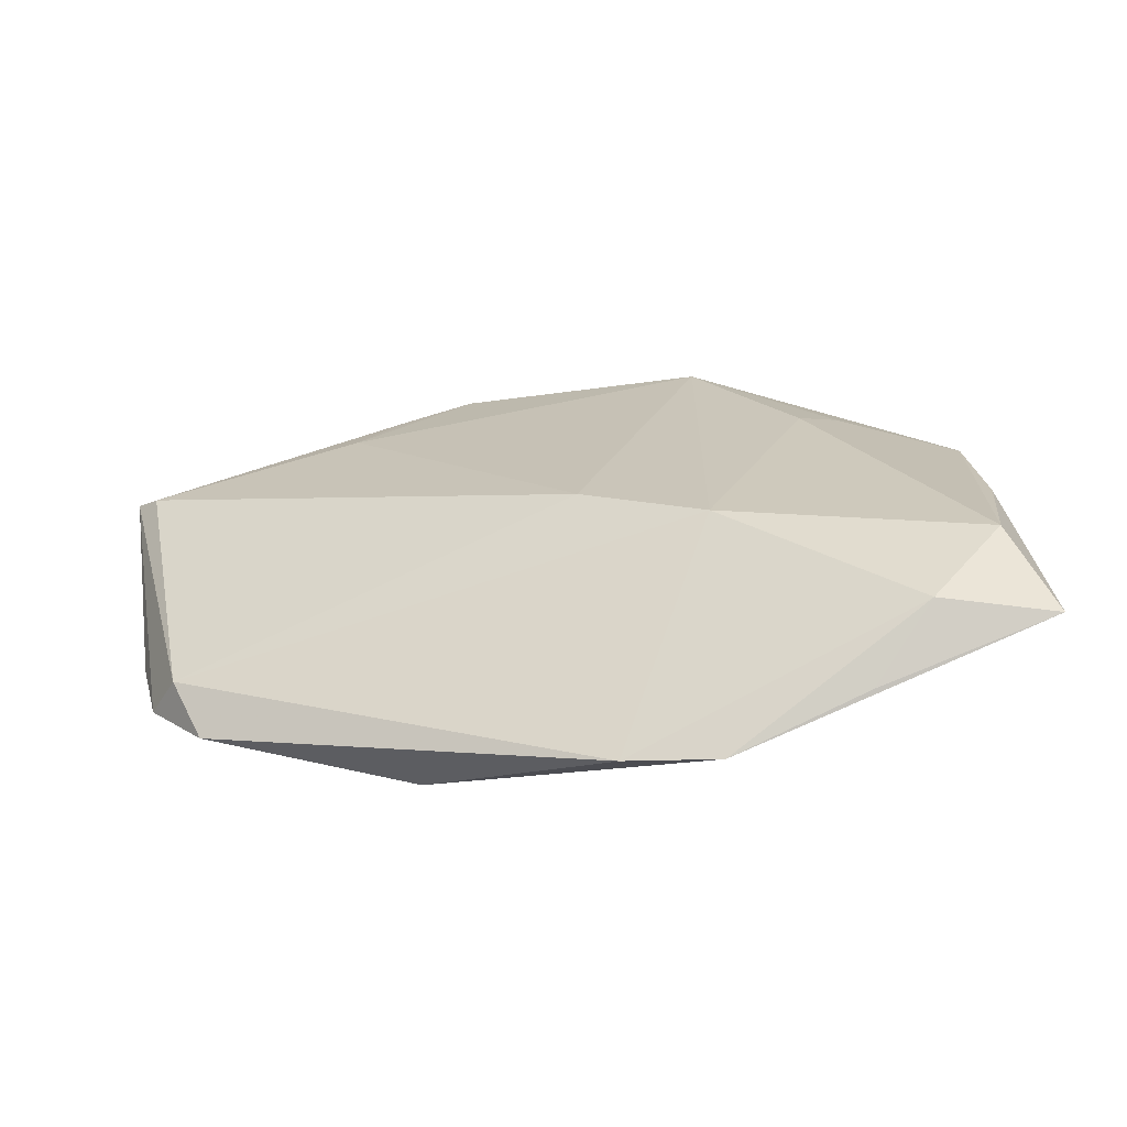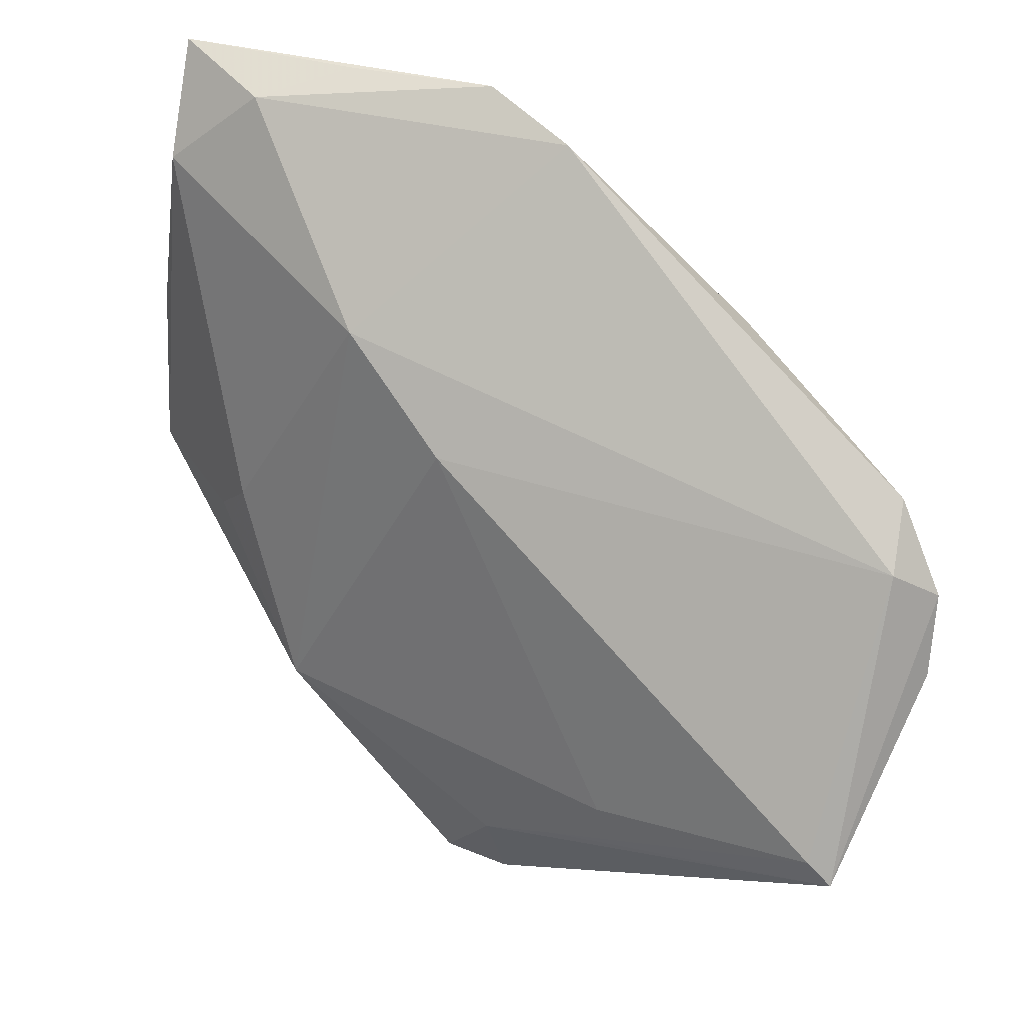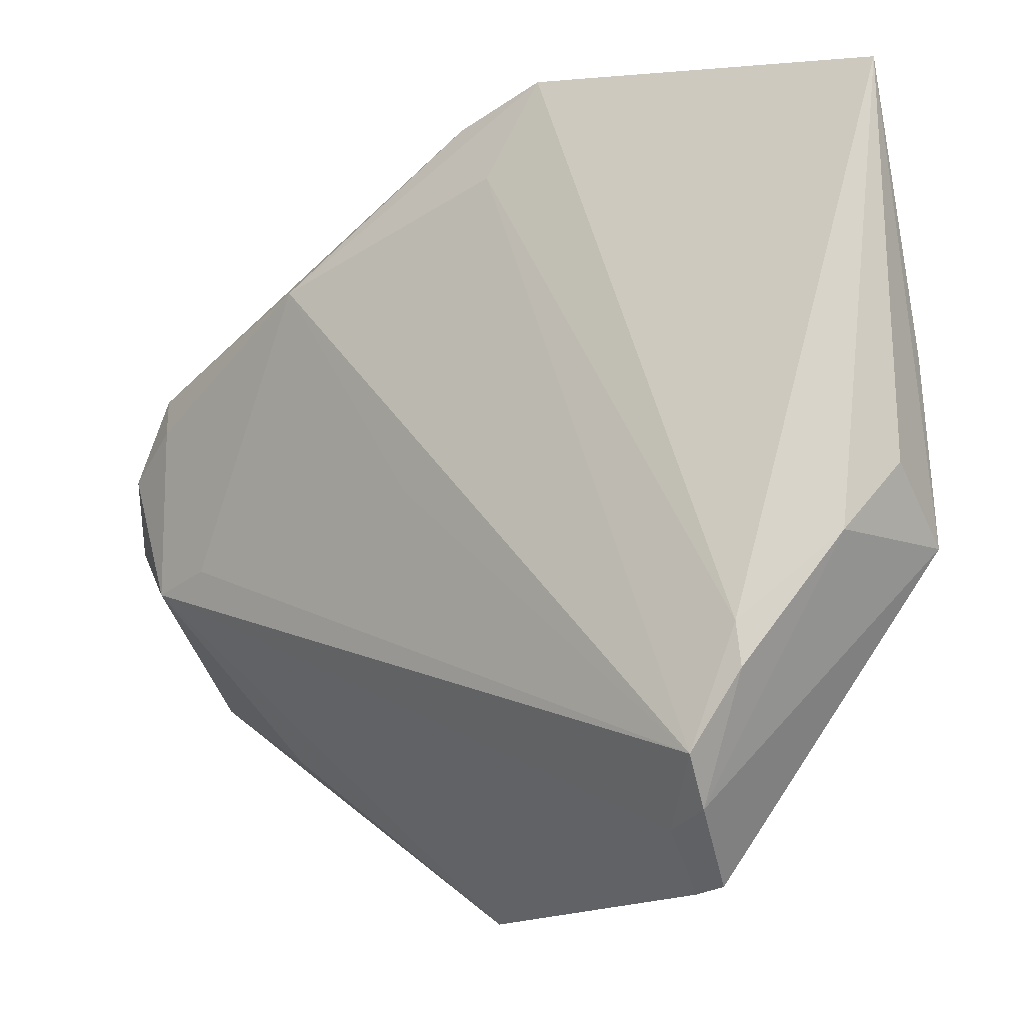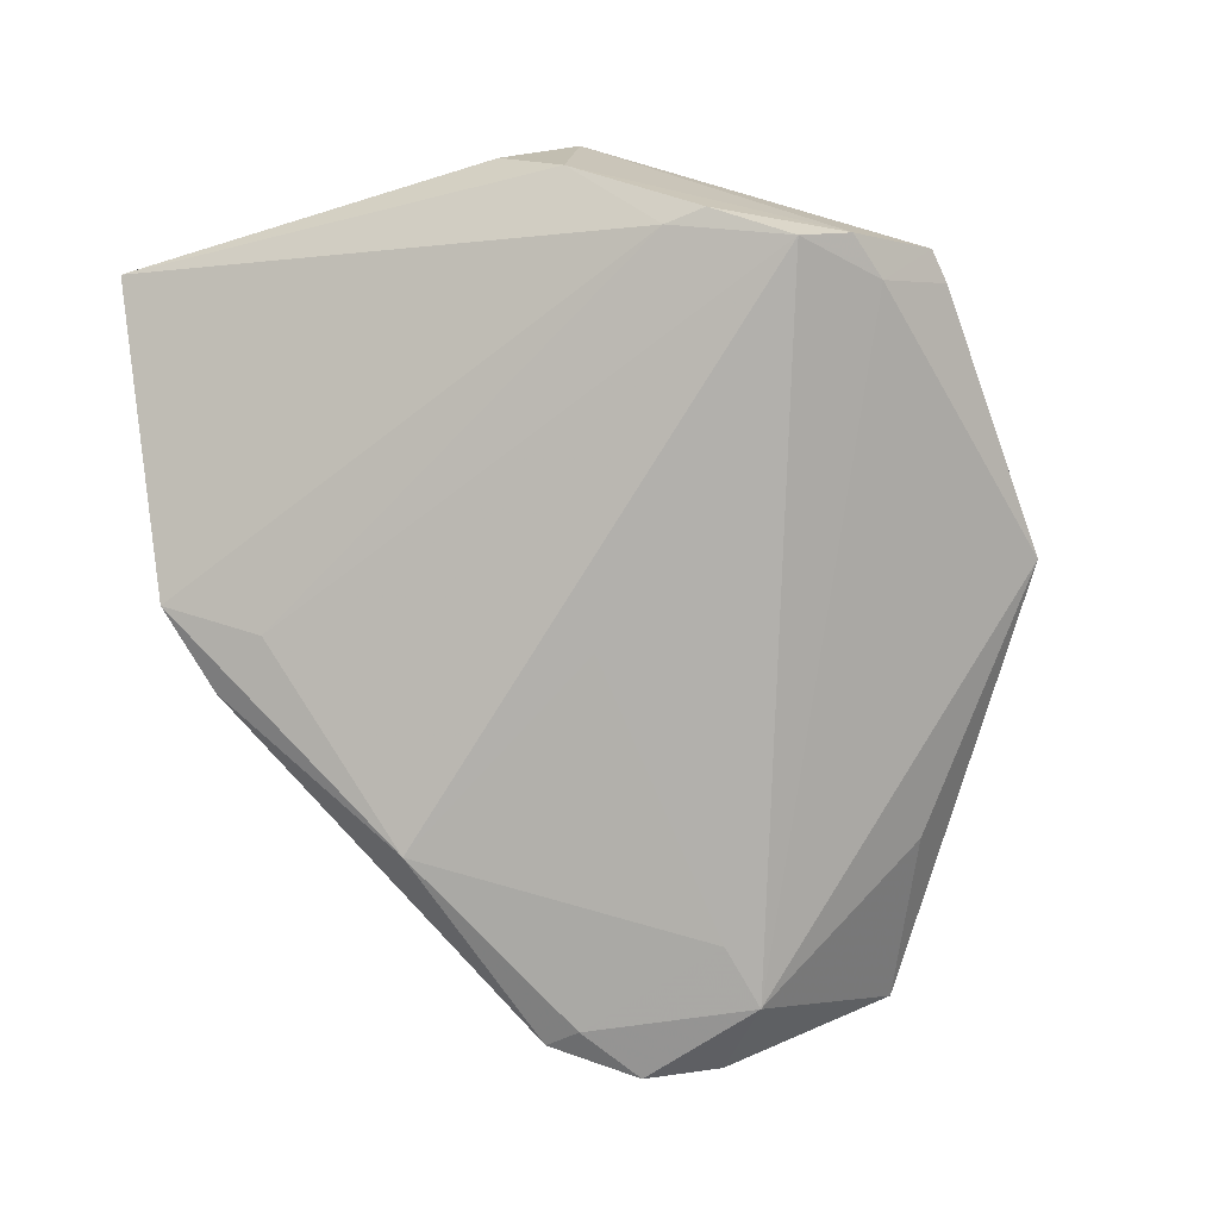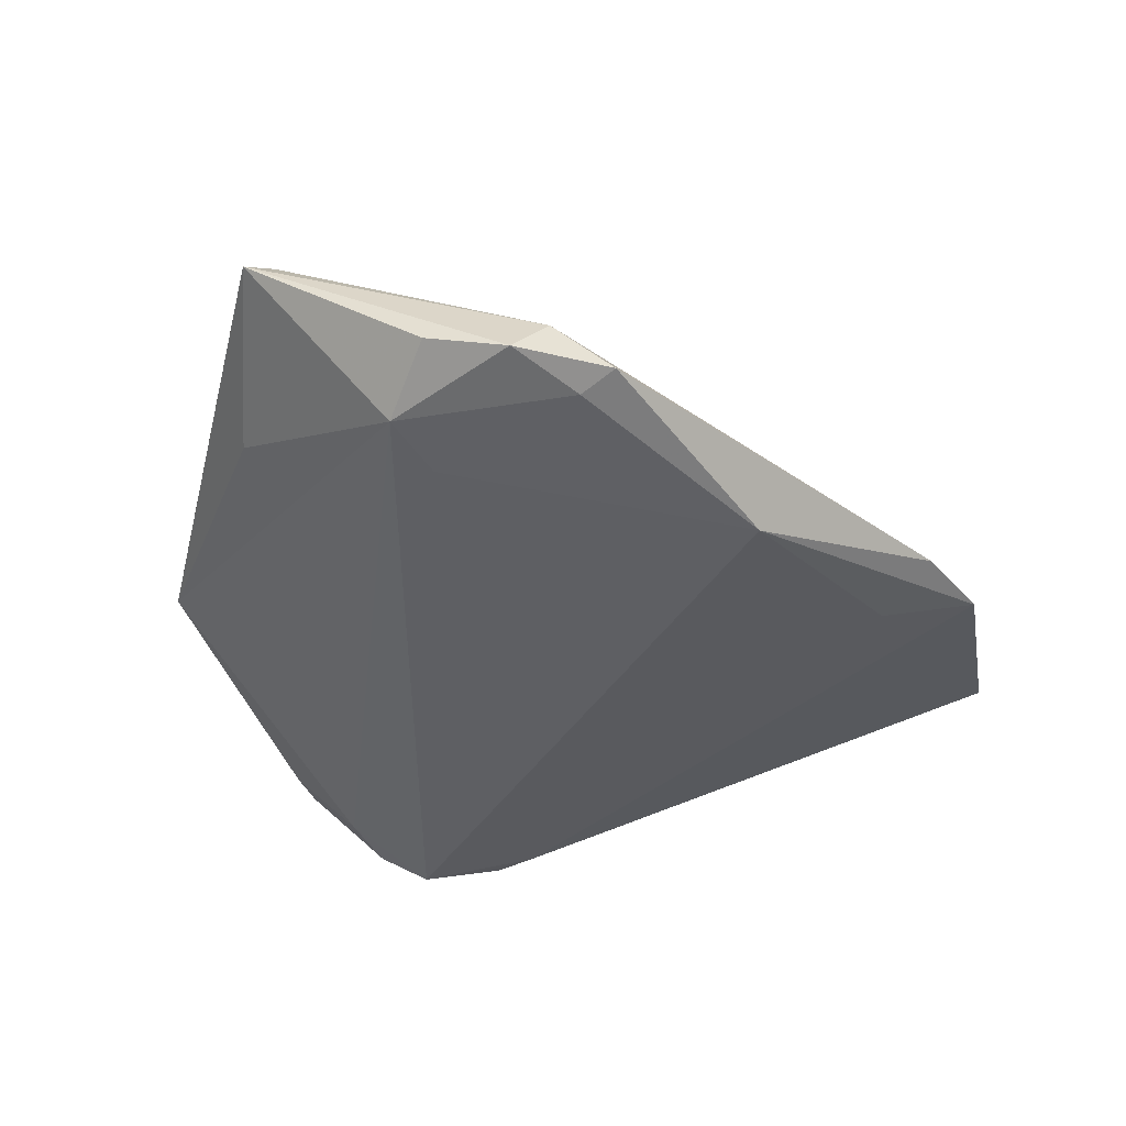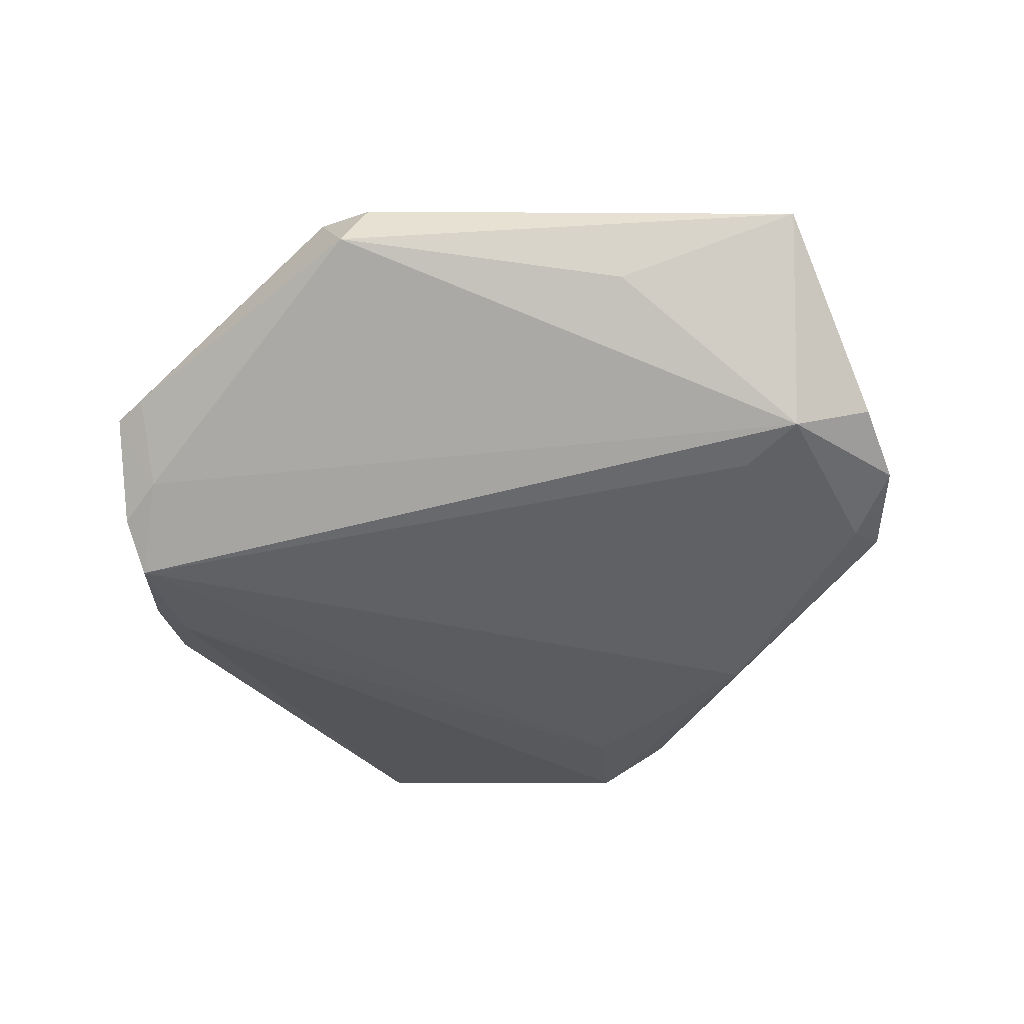
<metadata>
{"format":"obj","ext":"obj","renderer":"f3d","projection":"perspective","resolution":1024,"background":"white","views":[{"elev":17.4,"azim":171.4,"up":"+Z"},{"elev":31.5,"azim":44.6,"up":"+Y"},{"elev":-2.3,"azim":-138.8,"up":"+Y"},{"elev":-78.8,"azim":-80.7,"up":"+Z"},{"elev":-41.6,"azim":101.3,"up":"+Z"},{"elev":-48.2,"azim":27.7,"up":"+Z"}]}
</metadata>
<code>
v 0.01749 -0.03486 0.01071
v -0.01027 0.05129 -0.007059
v -0.05249 -0.003401 -0.005299
v -0.03413 0.04793 0.00939
v -0.05121 0.01663 0.01227
v -0.005557 0.03969 -0.01096
v -0.0457 -0.01827 -0.01487
v -0.03645 -0.04316 -0.005612
v 0.02441 -0.02774 0.009985
v 0.05202 -0.02344 0.004097
v -0.04118 -0.02755 -0.01815
v -0.02702 -0.02652 0.01469
v -0.04452 -0.01328 -0.01437
v 0.05439 -0.02644 0.002553
v 0.05298 0.004782 -0.01568
v 0.0007818 0.04662 -0.008526
v 0.04715 0.01532 -0.01539
v -0.04027 -0.03379 -0.01445
v 0.0003135 0.01327 0.01301
v -0.03147 -0.003009 0.0174
v -0.01359 0.0252 0.01377
v -0.0481 0.05129 0.008048
v -0.05412 -0.005294 0.01154
v -0.04469 0.03852 0.01445
v -0.05439 0.004228 0.00308
v -0.05184 -0.009344 0.01018
v -0.02188 -0.02578 0.01815
v -0.03225 -0.04439 -0.005074
v 0.005076 -0.04972 0.00655
v 0.02115 0.02739 -0.01815
v -0.002533 -0.04895 0.009237
v 0.03269 -0.03242 -0.004449
v 0.007682 -0.03837 0.01238
v 0.0502 0.008564 -0.01035
v 0.002242 -0.05129 0.0001878
v -0.03793 -0.0079 0.01569
v 0.05401 -0.004767 -0.01355
v -0.02683 0.05112 0.0001827
v 0.001103 0.001859 -0.01815
v -0.03444 -0.03649 -0.01271
v 0.04604 -0.01027 -0.01746
v 0.04559 0.01104 -0.01708
v 0.03778 -0.007256 -0.01788
f 33 27 31
f 29 35 14
f 31 35 29
f 14 33 29
f 29 33 31
f 22 2 13
f 6 30 11
f 6 2 30
f 11 13 6
f 6 13 2
f 34 21 19
f 19 21 27
f 31 27 12
f 12 8 31
f 15 34 14
f 14 37 15
f 15 17 34
f 41 37 14
f 41 40 11
f 35 40 41
f 41 15 37
f 22 13 3
f 34 17 16
f 2 4 16
f 30 2 16
f 16 17 30
f 16 21 34
f 16 4 21
f 27 33 9
f 9 19 27
f 21 4 24
f 24 4 22
f 38 2 22
f 22 4 38
f 38 4 2
f 11 40 18
f 18 40 8
f 28 40 35
f 8 40 28
f 28 35 31
f 31 8 28
f 8 12 26
f 30 17 42
f 17 15 42
f 15 41 42
f 14 35 32
f 32 41 14
f 35 41 32
f 43 41 11
f 30 42 43
f 43 42 41
f 7 13 11
f 7 3 13
f 11 18 7
f 7 18 3
f 1 33 14
f 1 9 33
f 19 9 10
f 14 34 10
f 34 19 10
f 10 1 14
f 9 1 10
f 22 3 25
f 23 18 8
f 8 26 23
f 3 18 23
f 23 25 3
f 22 25 23
f 23 36 24
f 27 36 23
f 23 12 27
f 23 26 12
f 11 30 39
f 39 43 11
f 30 43 39
f 20 36 27
f 24 36 20
f 27 21 20
f 21 24 20
f 5 24 22
f 22 23 5
f 5 23 24

</code>
